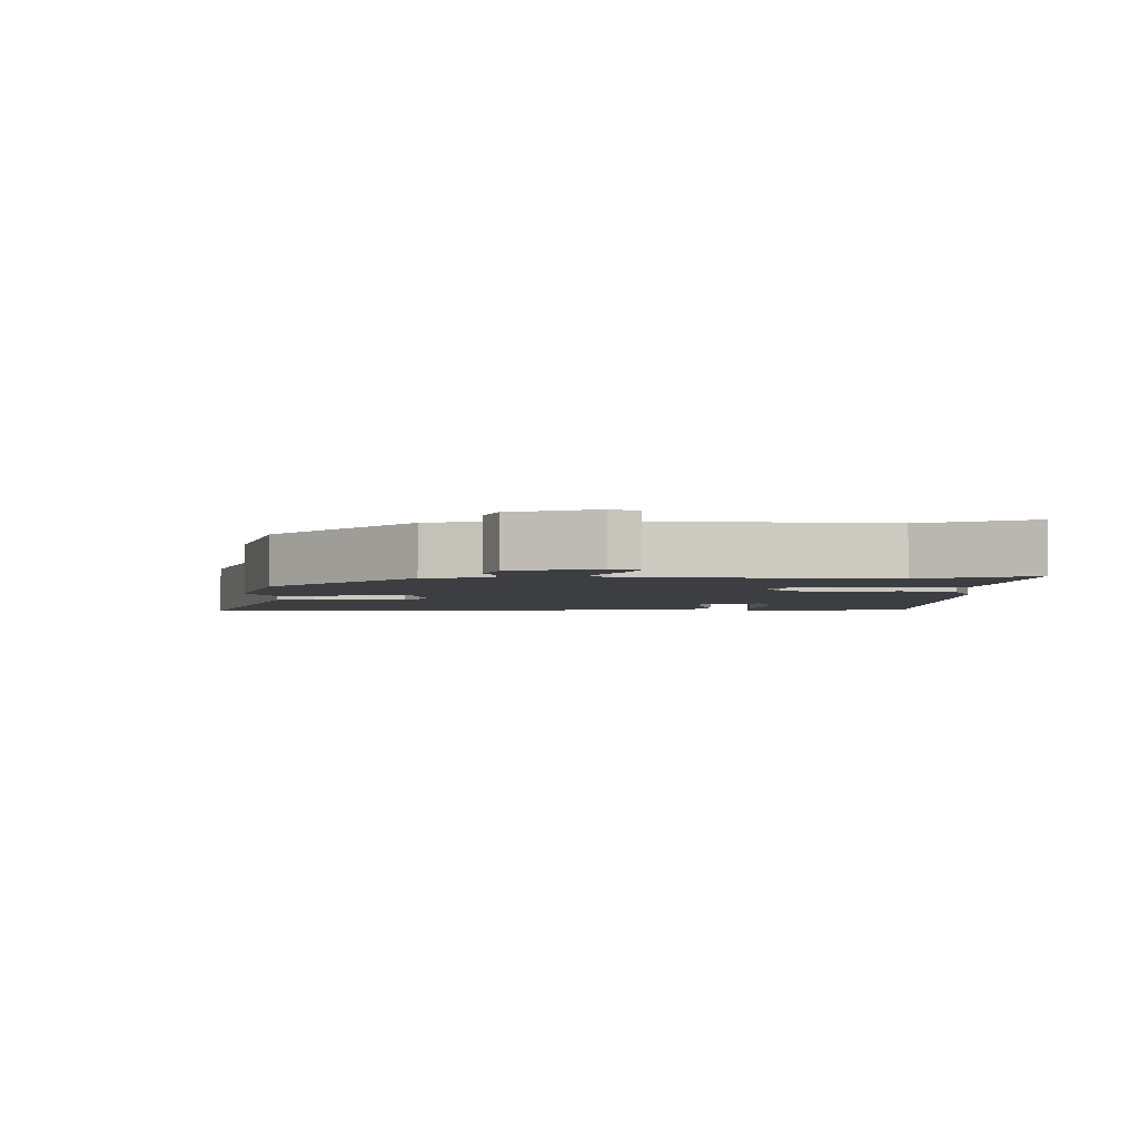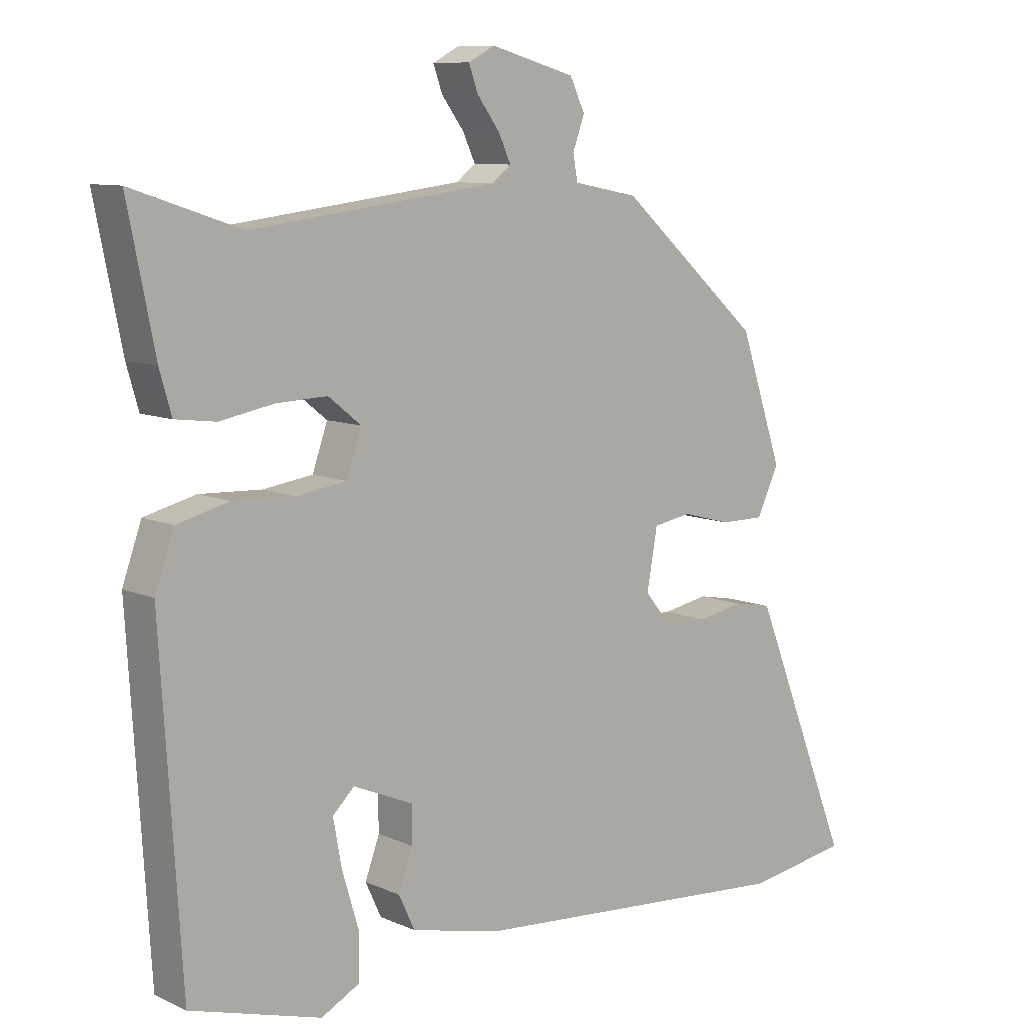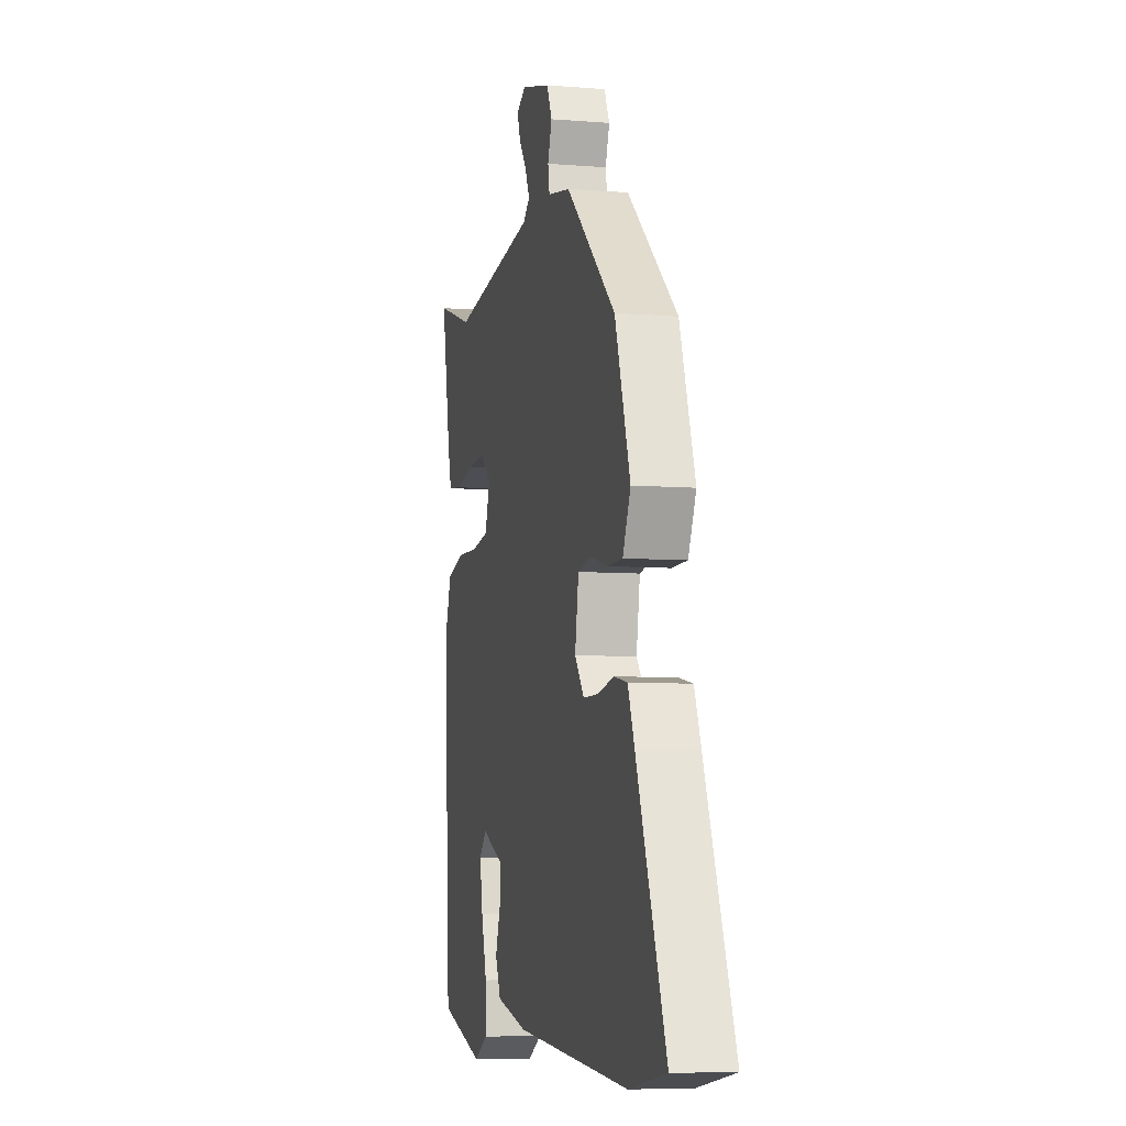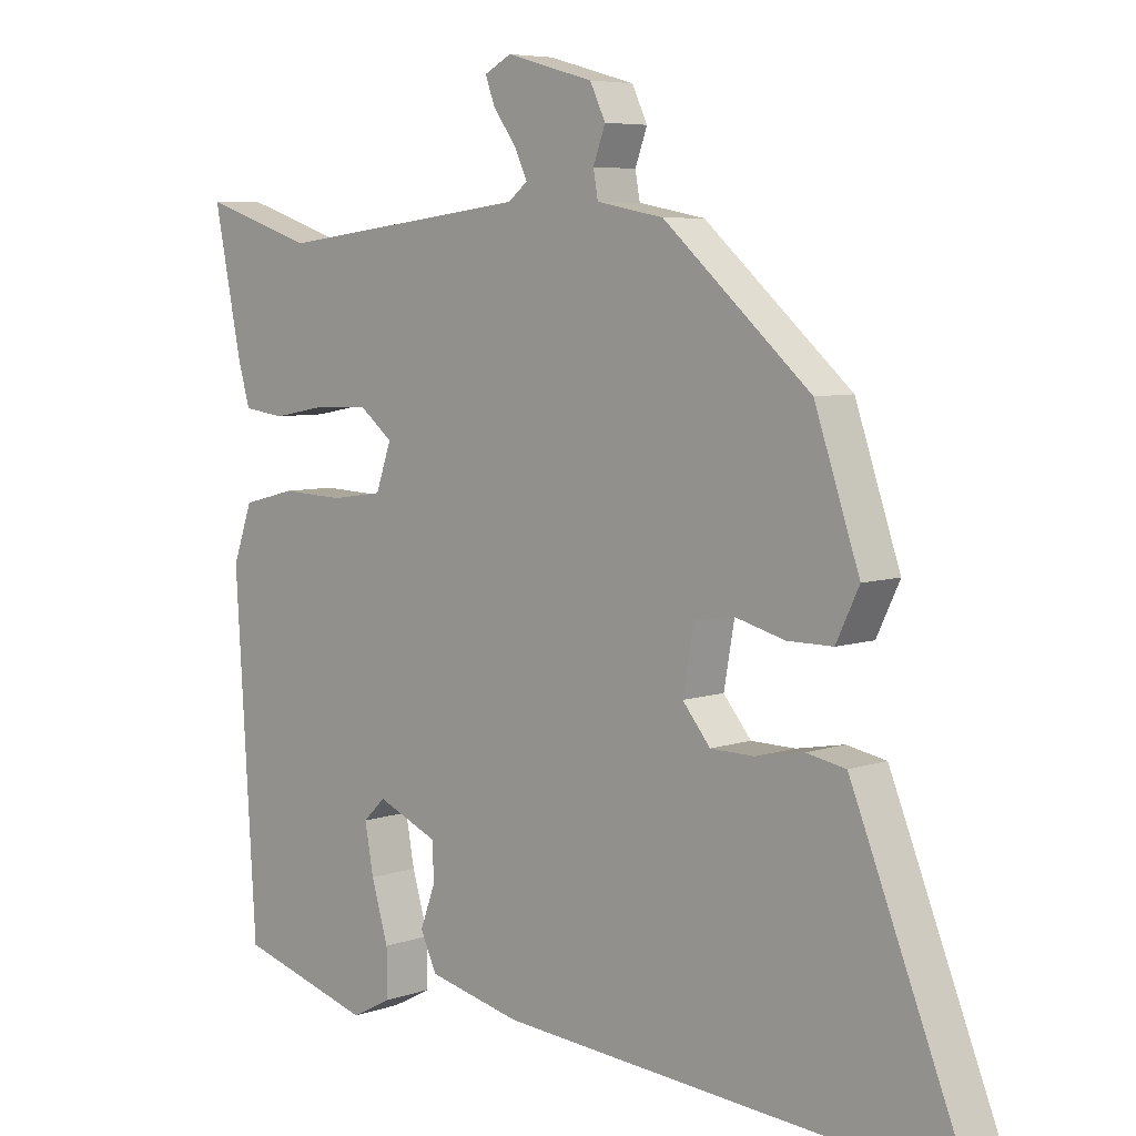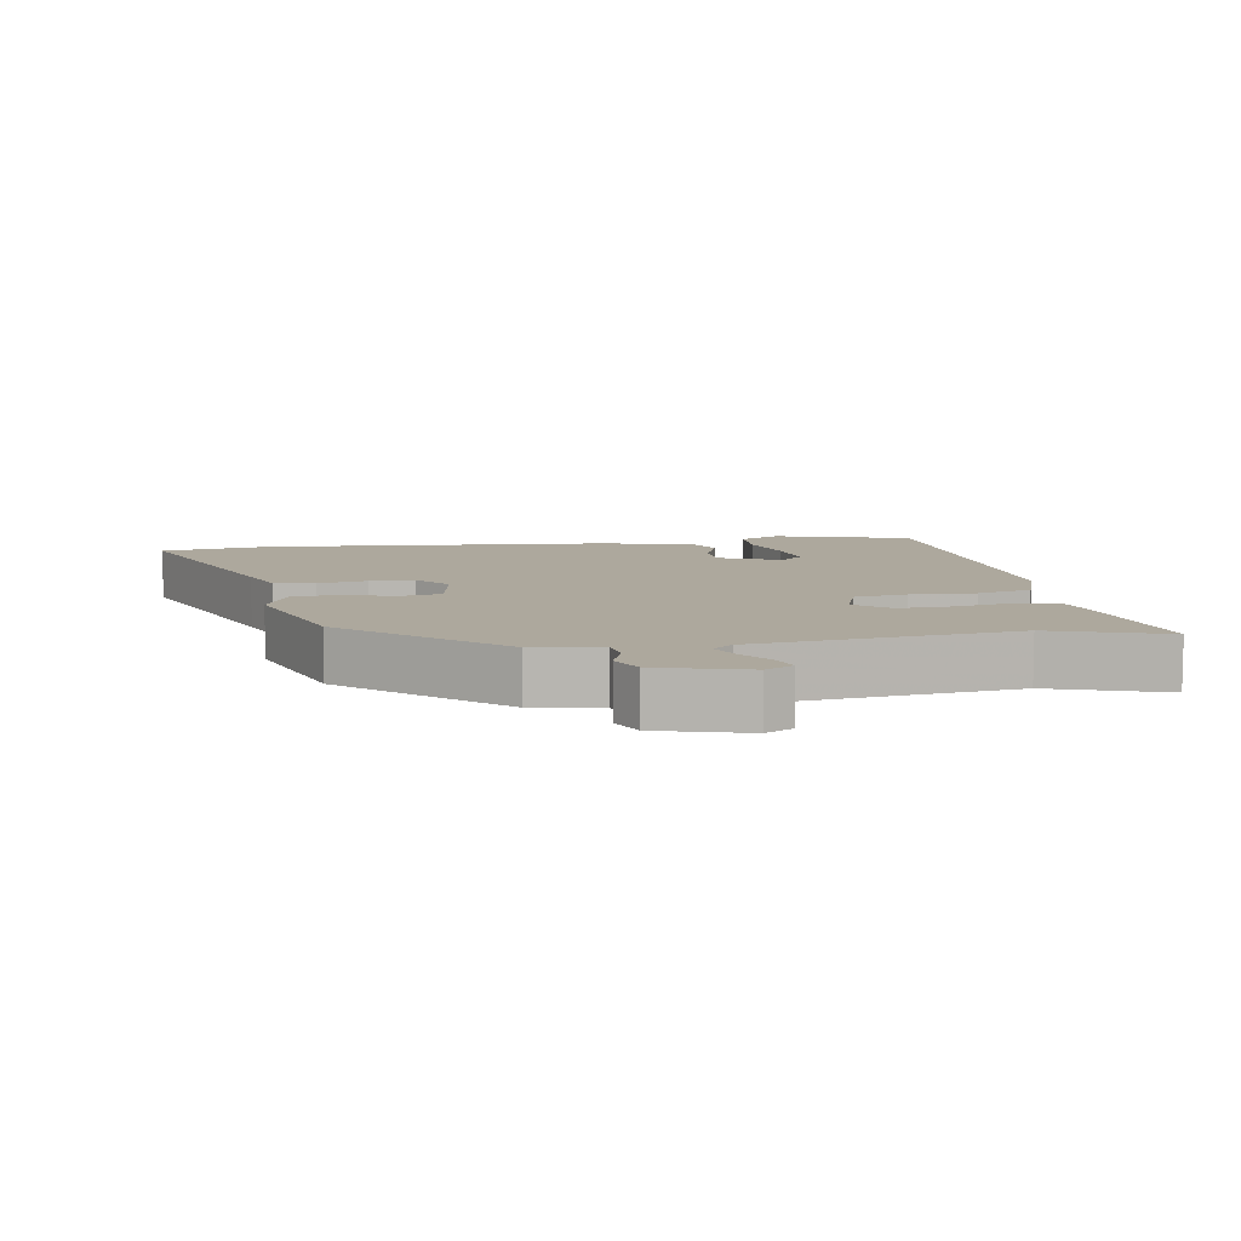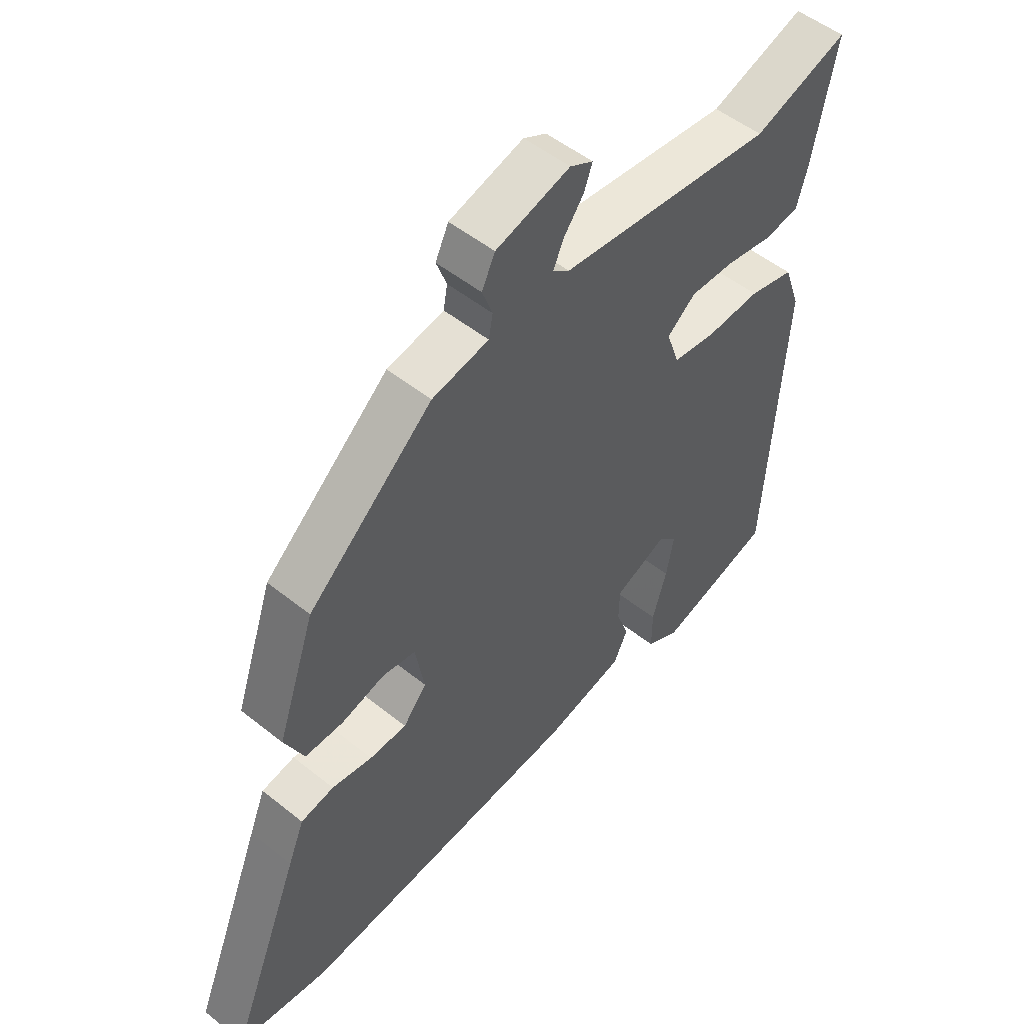
<metadata>
{"format":"obj","ext":"obj","renderer":"f3d","projection":"perspective","resolution":1024,"background":"white","views":[{"elev":-3.4,"azim":1.5,"up":"+Y"},{"elev":9.3,"azim":139.3,"up":"+Z"},{"elev":-7.2,"azim":-102.9,"up":"+Z"},{"elev":6.2,"azim":-135.9,"up":"+Z"},{"elev":8.7,"azim":-9.2,"up":"+Y"},{"elev":51.6,"azim":-49.0,"up":"+Z"}]}
</metadata>
<code>
v -0.433 0.07 0.301
v -0.216 0.07 0.492
v -0.117 0.07 0.511
v -0.11 0.07 0.55
v -0.128 0.07 0.599
v -0.105 0.07 0.647
v 0.024 0.07 0.683
v 0.064 0.07 0.662
v 0.05 0.07 0.623
v 0.016 0.07 0.577
v -0.003 0.07 0.536
v 0.026 0.07 0.513
v 0.401 0.07 0.467
v 0.566 0.07 0.522
v 0.525 0.07 0.318
v 0.507 0.07 0.255
v 0.445 0.07 0.247
v 0.364 0.07 0.262
v 0.286 0.07 0.265
v 0.236 0.07 0.225
v 0.259 0.07 0.159
v 0.335 0.07 0.148
v 0.429 0.07 0.152
v 0.508 0.07 0.132
v 0.537 0.07 0.05
v 0.506 0.07 -0.455
v 0.307 0.07 -0.513
v 0.248 0.07 -0.482
v 0.248 0.07 -0.412
v 0.273 0.07 -0.328
v 0.286 0.07 -0.257
v 0.253 0.07 -0.225
v 0.162 0.07 -0.264
v 0.161 0.07 -0.32
v 0.183 0.07 -0.38
v 0.159 0.07 -0.432
v 0.021 0.07 -0.464
v -0.479 0.07 -0.503
v -0.638 0.07 -0.478
v -0.512 0.07 -0.163
v -0.484 0.07 -0.094
v -0.426 0.07 -0.083
v -0.355 0.07 -0.096
v -0.29 0.07 -0.095
v -0.249 0.07 -0.045
v -0.265 0.07 0.046
v -0.323 0.07 0.056
v -0.398 0.07 0.036
v -0.465 0.07 0.036
v -0.499 0.07 0.107
v -0.433 0 0.301
v -0.216 0 0.492
v -0.117 0 0.511
v -0.11 0 0.55
v -0.128 0 0.599
v -0.105 0 0.647
v 0.024 0 0.683
v 0.064 0 0.662
v 0.05 0 0.623
v 0.016 0 0.577
v -0.003 0 0.536
v 0.026 0 0.513
v 0.401 0 0.467
v 0.566 0 0.522
v 0.525 0 0.318
v 0.507 0 0.255
v 0.445 0 0.247
v 0.364 0 0.262
v 0.286 0 0.265
v 0.236 0 0.225
v 0.259 0 0.159
v 0.335 0 0.148
v 0.429 0 0.152
v 0.508 0 0.132
v 0.537 0 0.05
v 0.506 0 -0.455
v 0.307 0 -0.513
v 0.248 0 -0.482
v 0.248 0 -0.412
v 0.273 0 -0.328
v 0.286 0 -0.257
v 0.253 0 -0.225
v 0.162 0 -0.264
v 0.161 0 -0.32
v 0.183 0 -0.38
v 0.159 0 -0.432
v 0.021 0 -0.464
v -0.479 0 -0.503
v -0.638 0 -0.478
v -0.512 0 -0.163
v -0.484 0 -0.094
v -0.426 0 -0.083
v -0.355 0 -0.096
v -0.29 0 -0.095
v -0.249 0 -0.045
v -0.265 0 0.046
v -0.323 0 0.056
v -0.398 0 0.036
v -0.465 0 0.036
v -0.499 0 0.107
f 1 2 3
f 50 1 3
f 49 50 3
f 48 49 3
f 47 48 3
f 46 47 3
f 45 46 3
f 41 42 43
f 40 41 43
f 39 40 43
f 38 39 43
f 37 38 43
f 36 37 43
f 35 36 43
f 34 35 43
f 33 34 43 44
f 32 33 44 45
f 28 29 30
f 27 28 30
f 26 27 30
f 25 26 30
f 24 25 30
f 23 24 30
f 23 30 31
f 22 23 31 32
f 16 17 18
f 15 16 18
f 14 15 18
f 13 14 18
f 12 13 18 19
f 11 12 19 20
f 8 9 10
f 7 8 10
f 6 7 10
f 5 6 10
f 4 5 10
f 3 4 10 11
f 11 20 21
f 3 11 21
f 45 3 21
f 21 22 32 45
f 53 52 51
f 53 51 100
f 53 100 99
f 53 99 98
f 53 98 97
f 53 97 96
f 53 96 95
f 93 92 91
f 93 91 90
f 93 90 89
f 93 89 88
f 93 88 87
f 93 87 86
f 93 86 85
f 93 85 84
f 94 93 84 83
f 95 94 83 82
f 80 79 78
f 80 78 77
f 80 77 76
f 80 76 75
f 80 75 74
f 80 74 73
f 81 80 73
f 82 81 73 72
f 68 67 66
f 68 66 65
f 68 65 64
f 68 64 63
f 69 68 63 62
f 70 69 62 61
f 60 59 58
f 60 58 57
f 60 57 56
f 60 56 55
f 60 55 54
f 61 60 54 53
f 71 70 61
f 71 61 53
f 71 53 95
f 95 82 72 71
f 1 51 52 2
f 2 52 53 3
f 3 53 54 4
f 4 54 55 5
f 5 55 56 6
f 6 56 57 7
f 7 57 58 8
f 8 58 59 9
f 9 59 60 10
f 10 60 61 11
f 11 61 62 12
f 12 62 63 13
f 13 63 64 14
f 14 64 65 15
f 15 65 66 16
f 16 66 67 17
f 17 67 68 18
f 18 68 69 19
f 19 69 70 20
f 20 70 71 21
f 21 71 72 22
f 22 72 73 23
f 23 73 74 24
f 24 74 75 25
f 25 75 76 26
f 26 76 77 27
f 27 77 78 28
f 28 78 79 29
f 29 79 80 30
f 30 80 81 31
f 31 81 82 32
f 32 82 83 33
f 33 83 84 34
f 34 84 85 35
f 35 85 86 36
f 36 86 87 37
f 37 87 88 38
f 38 88 89 39
f 39 89 90 40
f 40 90 91 41
f 41 91 92 42
f 42 92 93 43
f 43 93 94 44
f 44 94 95 45
f 45 95 96 46
f 46 96 97 47
f 47 97 98 48
f 48 98 99 49
f 49 99 100 50
f 50 100 51 1

</code>
